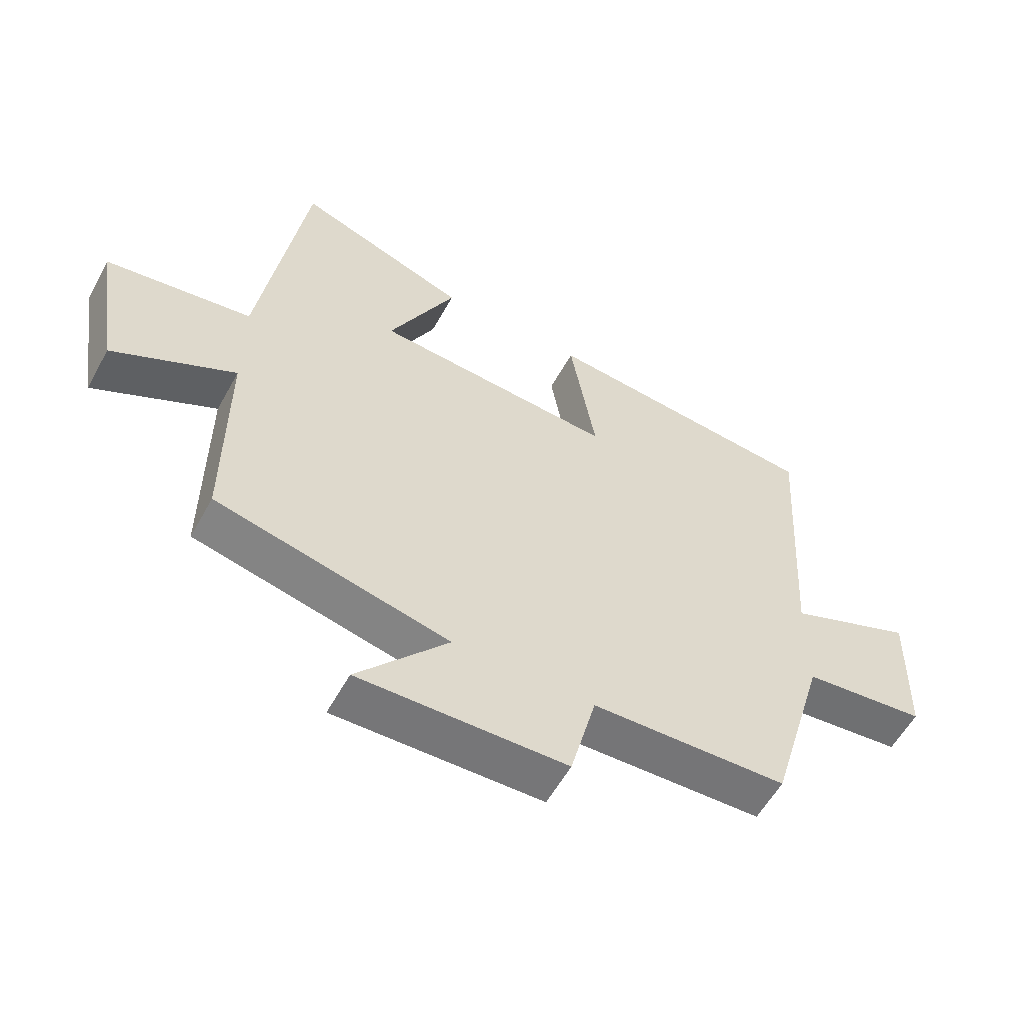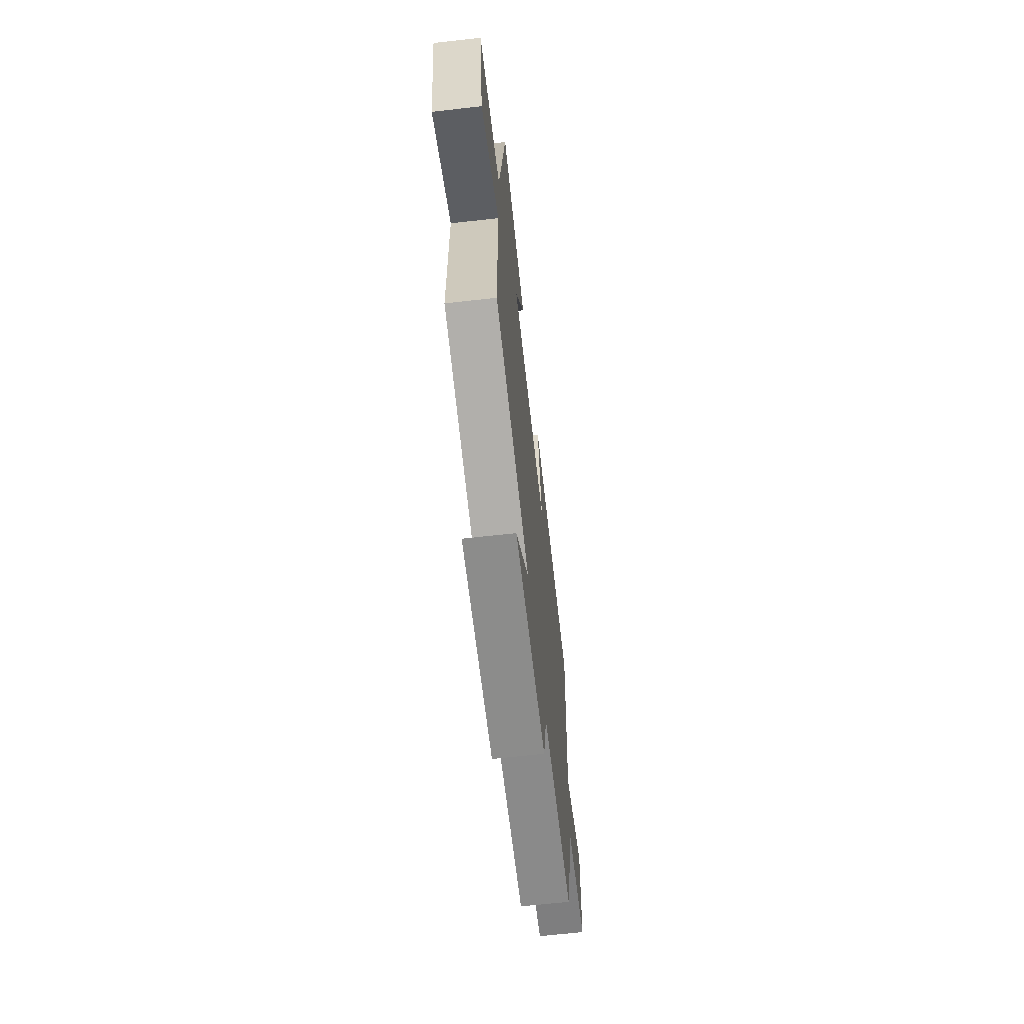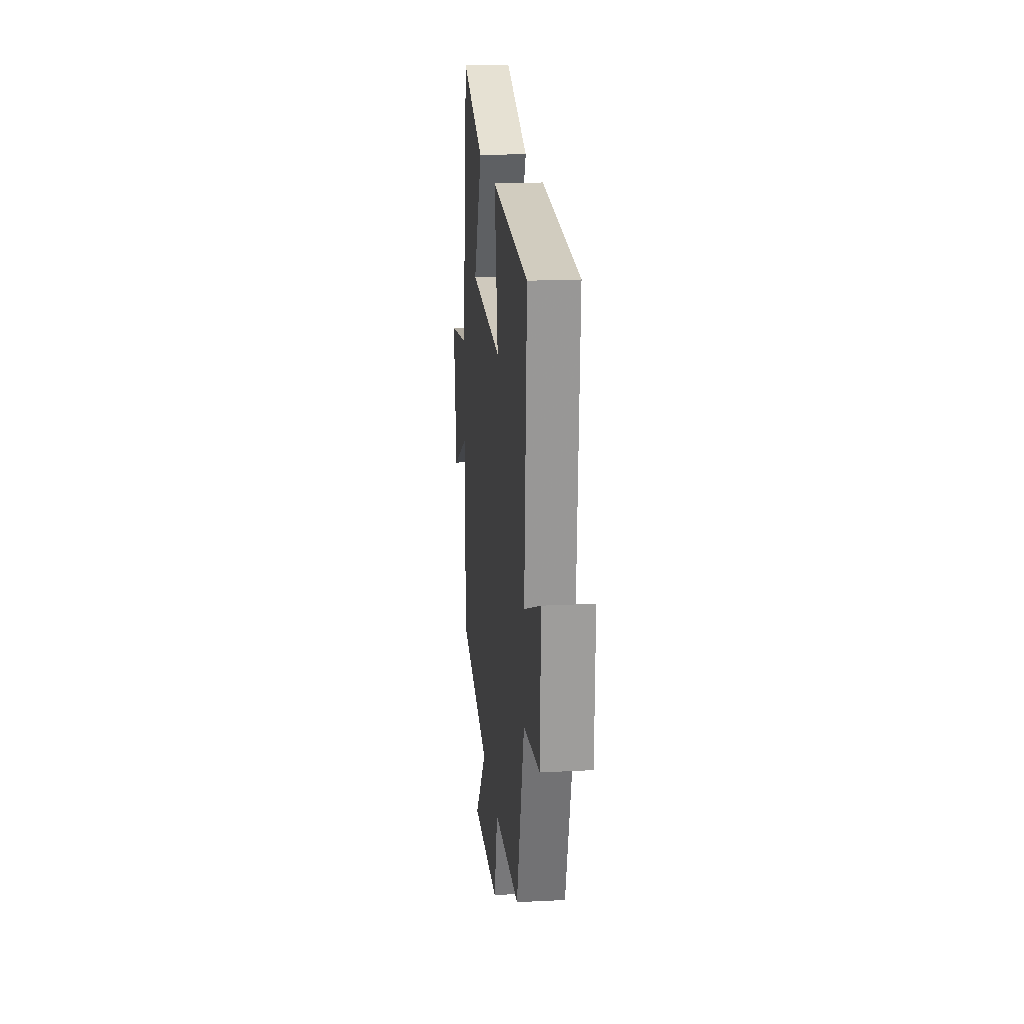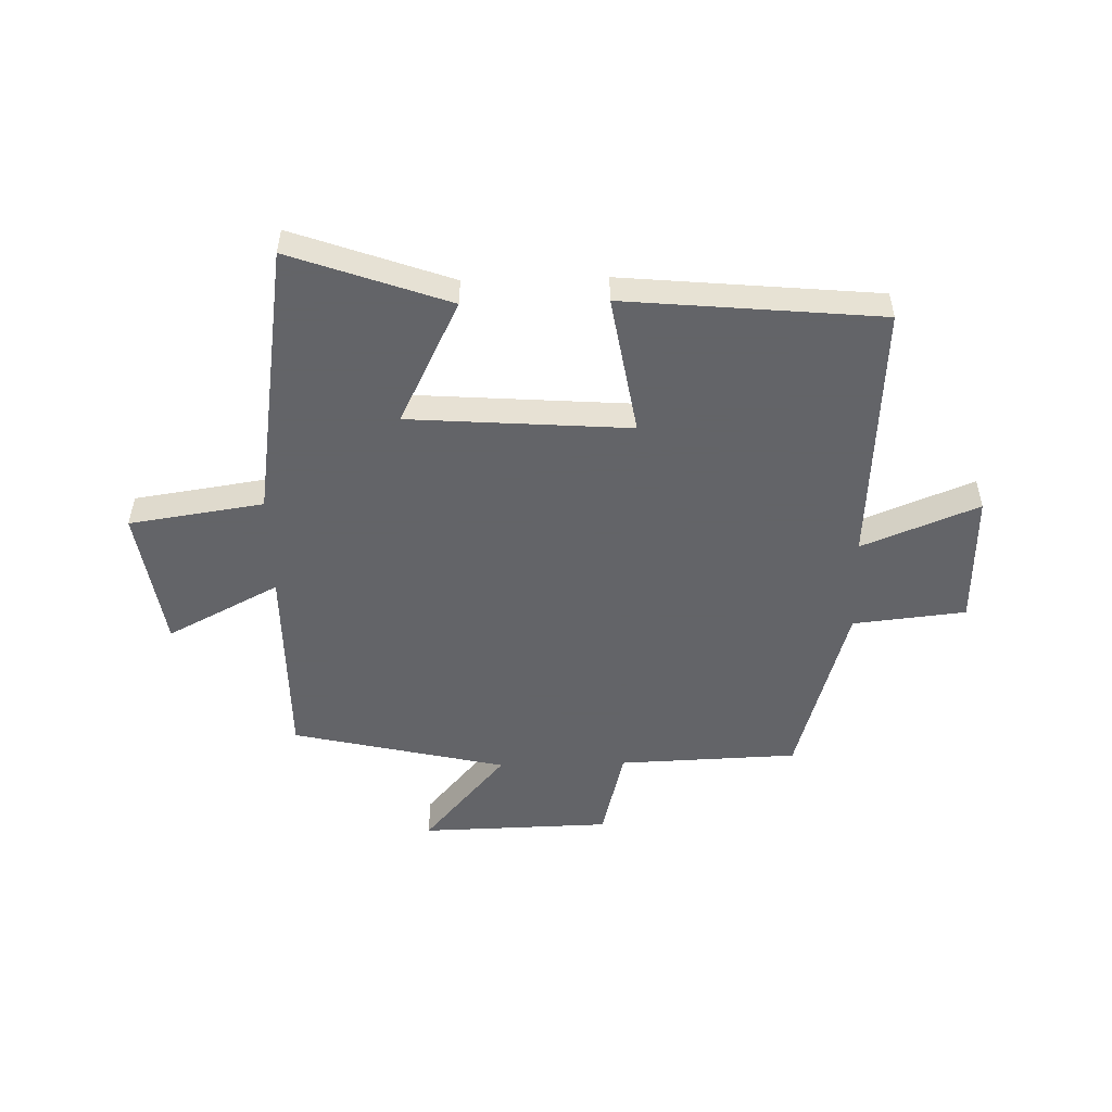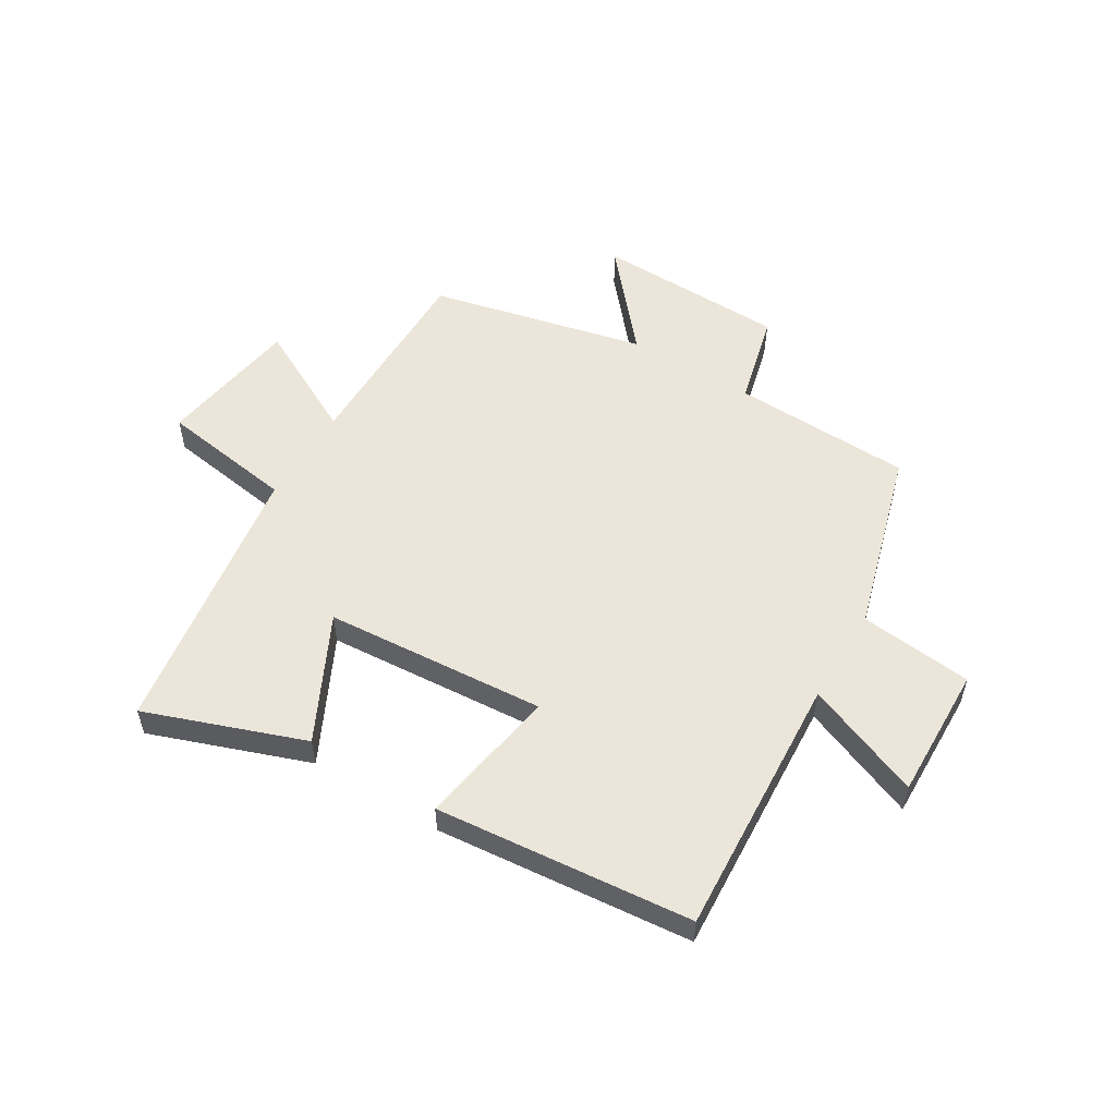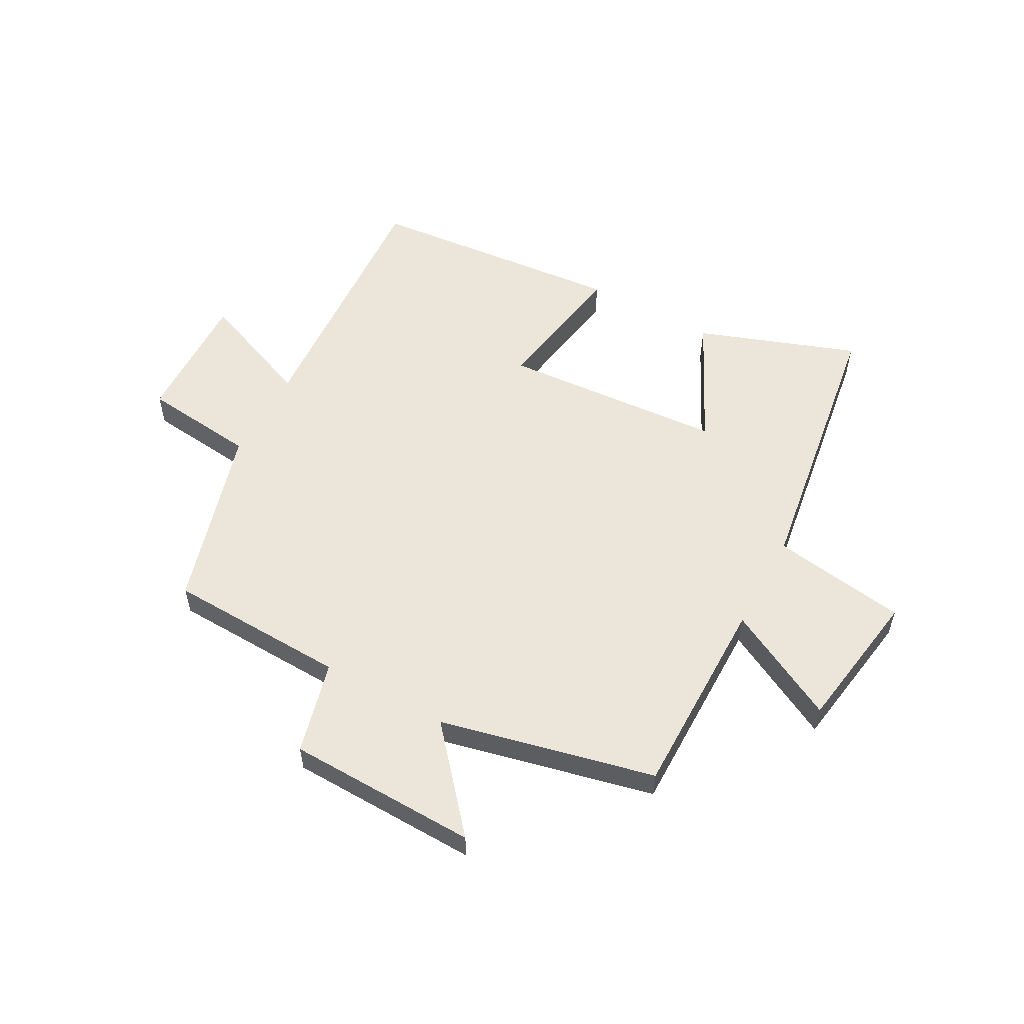
<metadata>
{"format":"obj","ext":"obj","renderer":"f3d","projection":"perspective","resolution":1024,"background":"white","views":[{"elev":-57.4,"azim":-28.7,"up":"+Z"},{"elev":-65.4,"azim":-83.5,"up":"+Z"},{"elev":18.5,"azim":84.3,"up":"+Z"},{"elev":-51.3,"azim":1.5,"up":"+Y"},{"elev":54.4,"azim":31.2,"up":"+Y"},{"elev":55.8,"azim":-151.3,"up":"+Y"}]}
</metadata>
<code>
v -0.427 0.07 0.599
v -0.153 0.07 0.5
v -0.26 0.07 0.284
v 0.124 0.07 0.256
v 0.083 0.07 0.5
v 0.528 0.07 0.458
v 0.5 0.07 0
v 0.702 0.07 0.081
v 0.696 0.07 -0.151
v 0.5 0.07 -0.172
v 0.408 0.07 -0.489
v 0.097 0.07 -0.5
v 0.056 0.07 -0.661
v -0.274 0.07 -0.669
v -0.129 0.07 -0.5
v -0.501 0.07 -0.414
v -0.5 0.07 -0.063
v -0.695 0.07 -0.164
v -0.733 0.07 0.082
v -0.5 0.07 0.117
v -0.427 0 0.599
v -0.153 0 0.5
v -0.26 0 0.284
v 0.124 0 0.256
v 0.083 0 0.5
v 0.528 0 0.458
v 0.5 0 0
v 0.702 0 0.081
v 0.696 0 -0.151
v 0.5 0 -0.172
v 0.408 0 -0.489
v 0.097 0 -0.5
v 0.056 0 -0.661
v -0.274 0 -0.669
v -0.129 0 -0.5
v -0.501 0 -0.414
v -0.5 0 -0.063
v -0.695 0 -0.164
v -0.733 0 0.082
v -0.5 0 0.117
f 17 18 19 20
f 1 2 3
f 20 1 3
f 17 20 3
f 17 3 4
f 16 17 4
f 15 16 4
f 12 13 14 15
f 12 15 4
f 11 12 4
f 10 11 4
f 7 8 9 10
f 7 10 4 5
f 5 6 7
f 40 39 38 37
f 23 22 21
f 23 21 40
f 23 40 37
f 24 23 37
f 24 37 36
f 24 36 35
f 35 34 33 32
f 24 35 32
f 24 32 31
f 24 31 30
f 30 29 28 27
f 25 24 30 27
f 27 26 25
f 1 21 22 2
f 2 22 23 3
f 3 23 24 4
f 4 24 25 5
f 5 25 26 6
f 6 26 27 7
f 7 27 28 8
f 8 28 29 9
f 9 29 30 10
f 10 30 31 11
f 11 31 32 12
f 12 32 33 13
f 13 33 34 14
f 14 34 35 15
f 15 35 36 16
f 16 36 37 17
f 17 37 38 18
f 18 38 39 19
f 19 39 40 20
f 20 40 21 1

</code>
